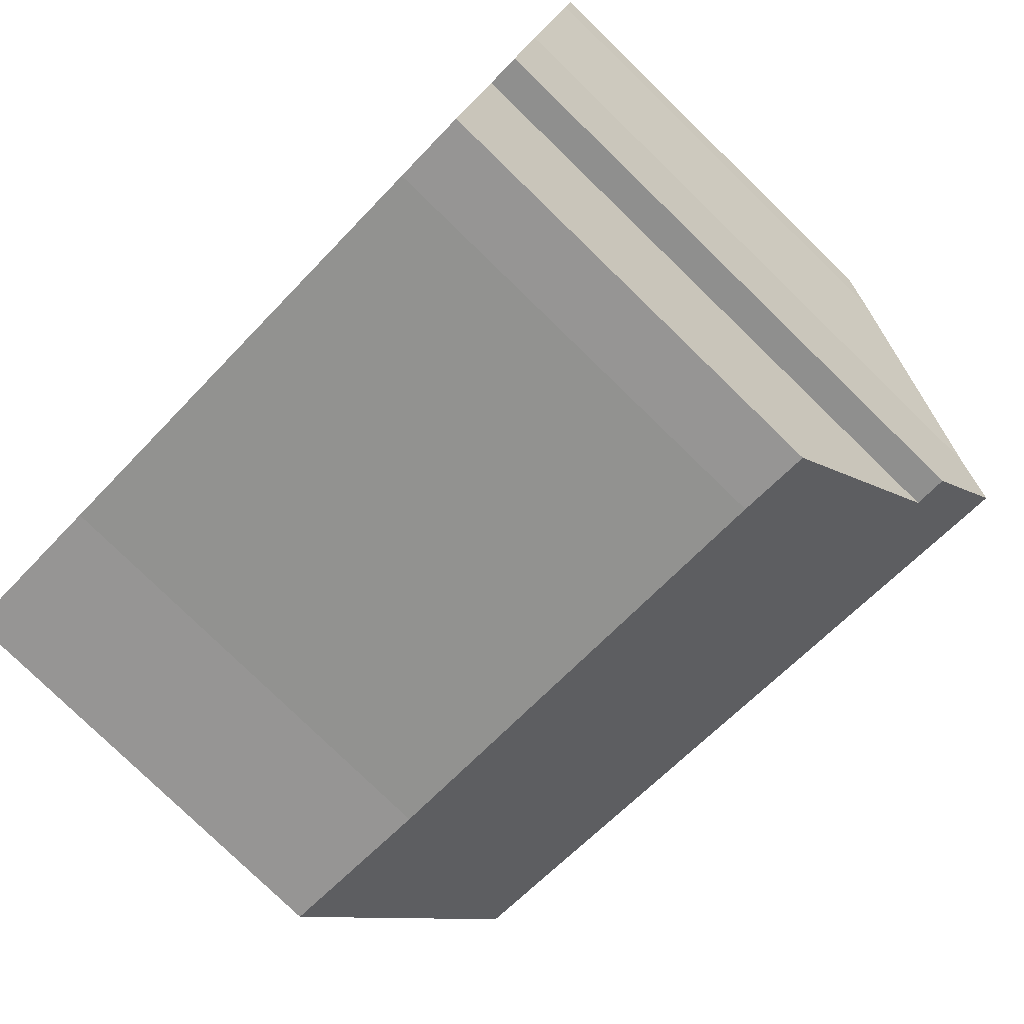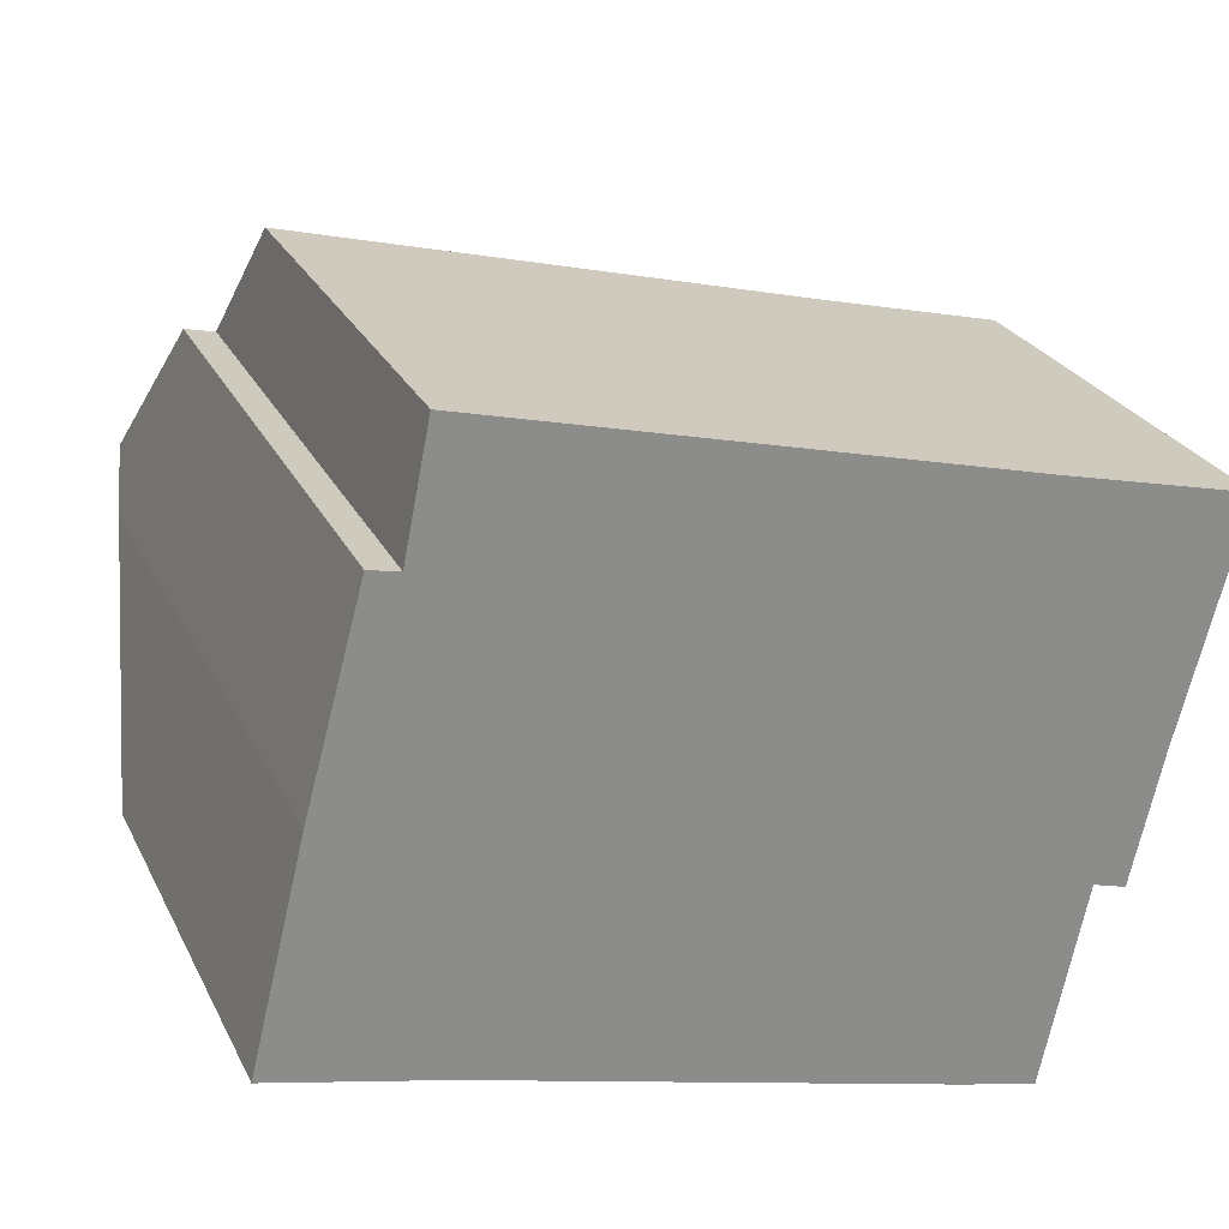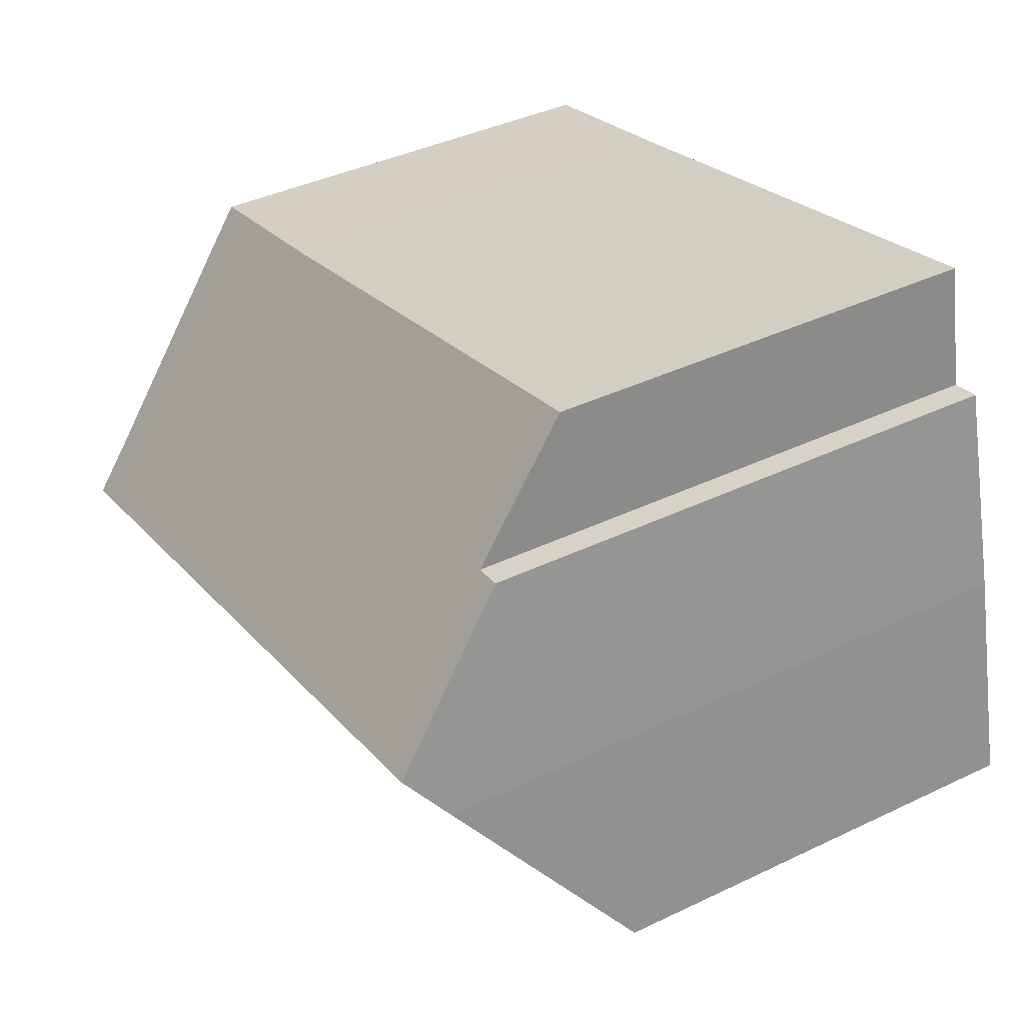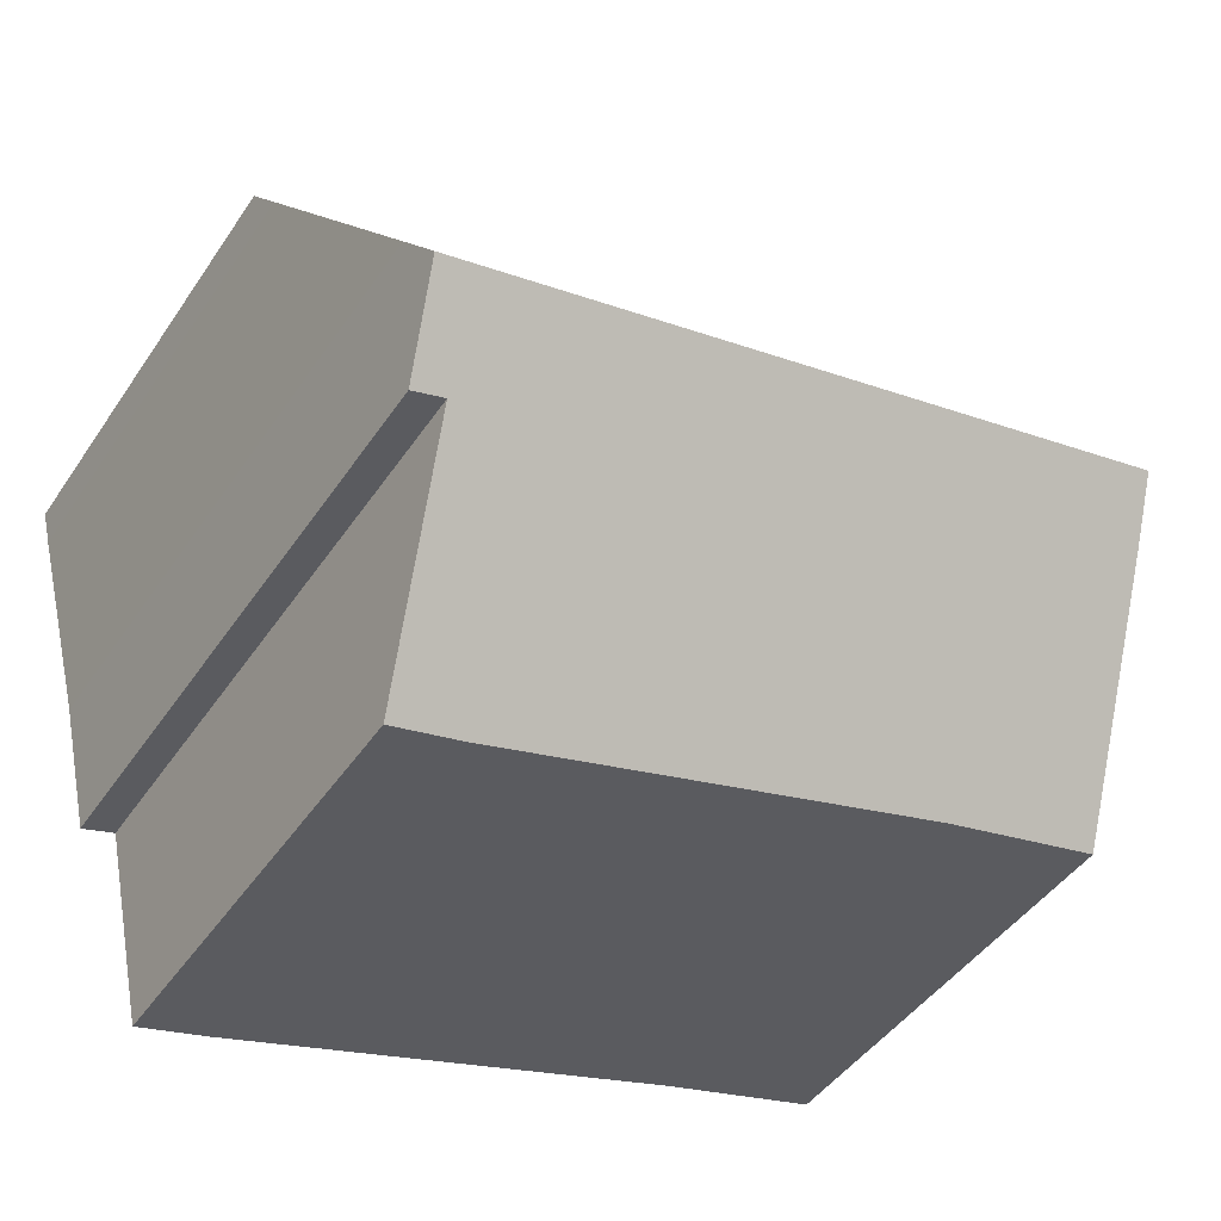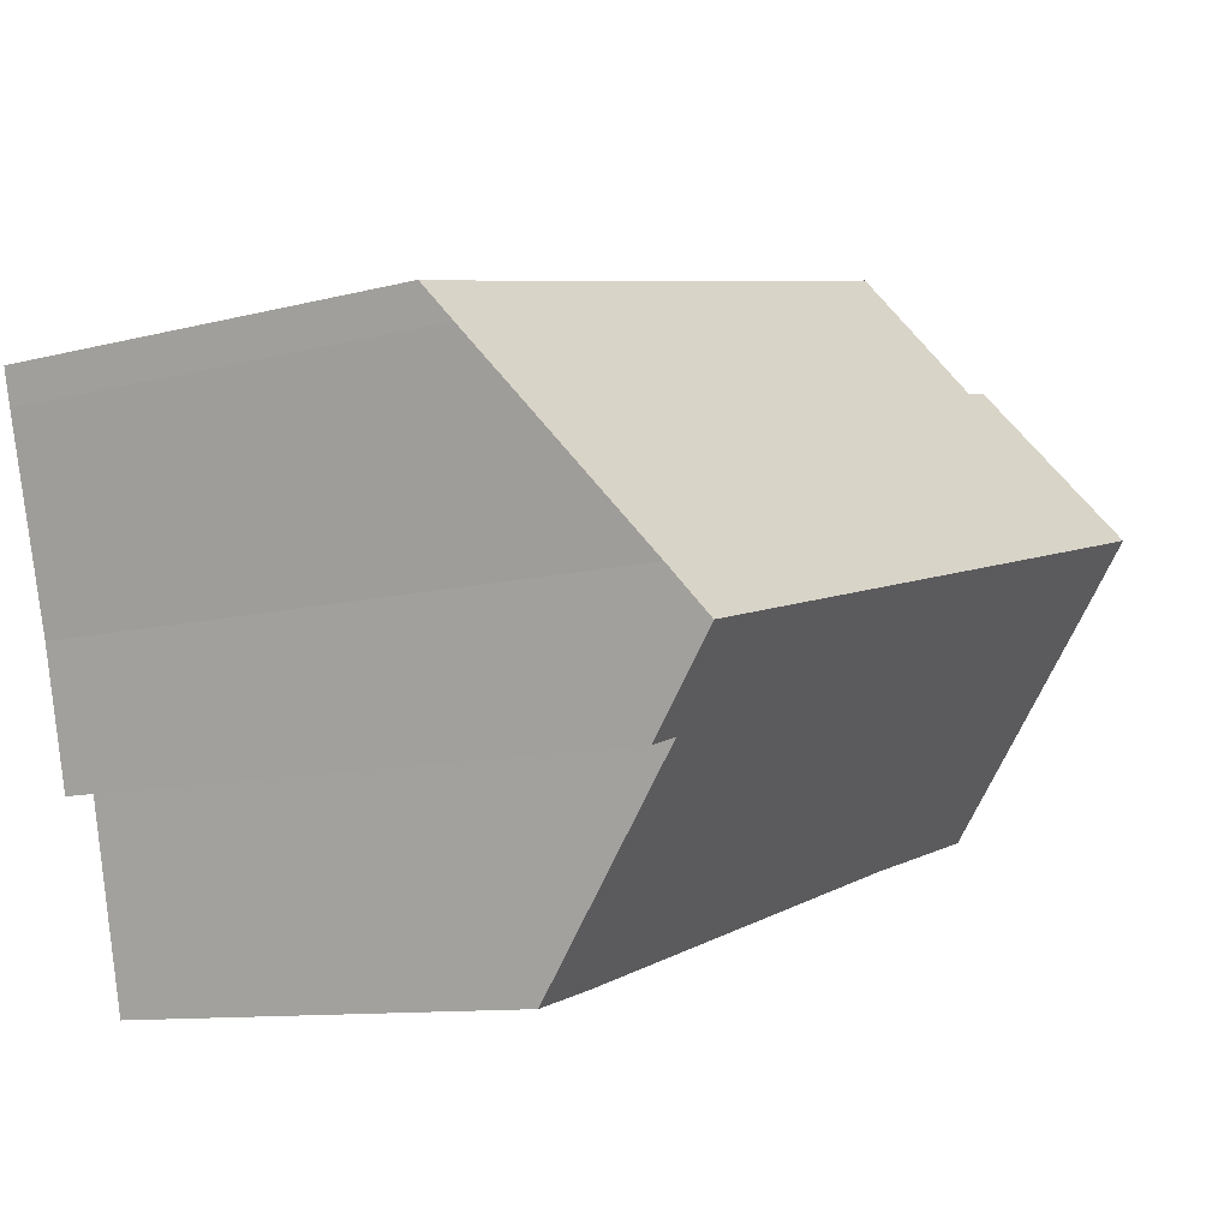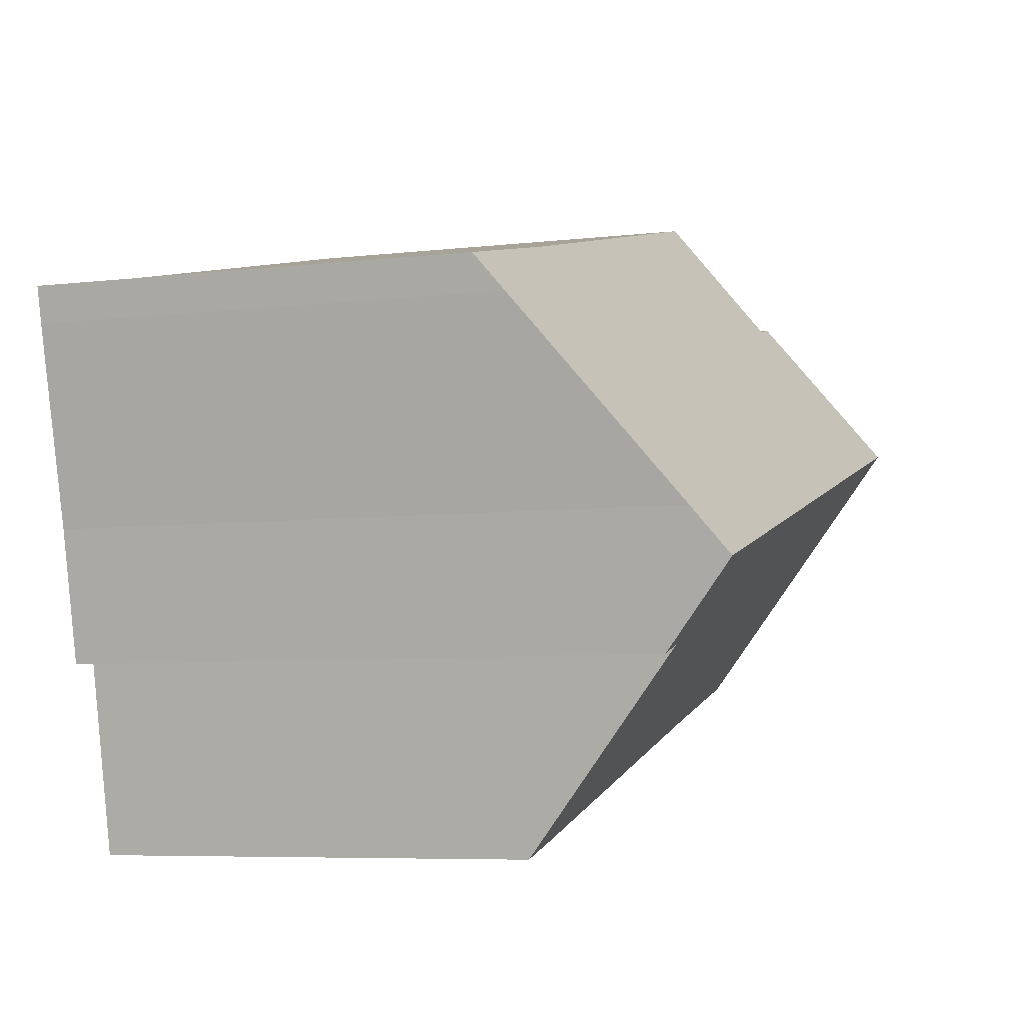
<metadata>
{"format":"obj","ext":"obj","renderer":"f3d","projection":"perspective","resolution":1024,"background":"white","views":[{"elev":-79.5,"azim":45.9,"up":"+Z"},{"elev":26.0,"azim":-21.7,"up":"+Z"},{"elev":40.2,"azim":-120.5,"up":"+Z"},{"elev":-45.4,"azim":148.0,"up":"+Z"},{"elev":-10.2,"azim":123.9,"up":"+Z"},{"elev":-6.6,"azim":109.0,"up":"+Z"}]}
</metadata>
<code>
v  0.085 6.593 0.35
v  2.335 6.326 -0.57
v  0 6.313 3.866e-16
v  9.949 6.223 -2.618
v  8.939 6.218 -2.371
v  10.55 8.419 0.149
v  0.746 8.754 3.056
v  11.29 9.349 1.201
v  11.01 8.404 0.013
v  0.948 9.349 3.797
v  12.15 6.651 4.57
v  9.601 6.268 5.72
v  12.28 6.253 5.068
v  1.94 7.618 5.849
v  2.292 6.243 7.588
v  11.44 8.839 1.842
v  1.53 7.628 5.939
v  0.746 -1.871e-16 3.056
v  0 0 0
v  0.085 -2.143e-17 0.35
v  1.53 -3.637e-16 5.939
v  0.948 -2.325e-16 3.797
v  1.94 -3.581e-16 5.849
v  2.292 -4.646e-16 7.588
v  9.601 -3.502e-16 5.72
v  12.28 -3.103e-16 5.068
v  12.15 -2.798e-16 4.57
v  11.44 -1.128e-16 1.842
v  11.01 -7.96e-19 0.013
v  11.29 -7.354e-17 1.201
v  10.55 -9.124e-18 0.149
v  9.949 1.603e-16 -2.618
v  2.335 3.49e-17 -0.57
v  8.939 1.452e-16 -2.371
g defaultobject
f 1 2 3
f 2 4 5
f 4 2 6
f 6 2 1
f 6 1 7
f 6 8 9
f 8 6 7
f 8 7 10
f 11 12 13
f 12 14 15
f 14 12 11
f 14 11 16
f 14 16 17
f 17 16 10
f 10 16 8
f 1 18 7
f 18 1 3
f 18 3 19
f 18 19 20
f 7 17 10
f 17 7 18
f 17 18 21
f 21 18 22
f 23 15 14
f 15 23 24
f 21 14 17
f 14 21 23
f 24 12 15
f 12 24 25
f 12 25 13
f 13 25 26
f 13 27 11
f 27 13 26
f 11 28 16
f 28 11 27
f 16 9 8
f 9 16 28
f 9 28 29
f 29 28 30
f 31 4 6
f 4 31 32
f 9 31 6
f 31 9 29
f 33 3 2
f 3 33 19
f 32 5 4
f 5 32 34
f 5 33 2
f 33 5 34
f 30 31 29
f 31 30 28
f 31 28 27
f 31 34 32
f 34 31 27
f 34 27 26
f 34 26 25
f 34 25 33
f 33 25 24
f 33 24 23
f 33 23 19
f 19 23 20
f 23 18 20
f 18 23 22
f 22 23 21

</code>
